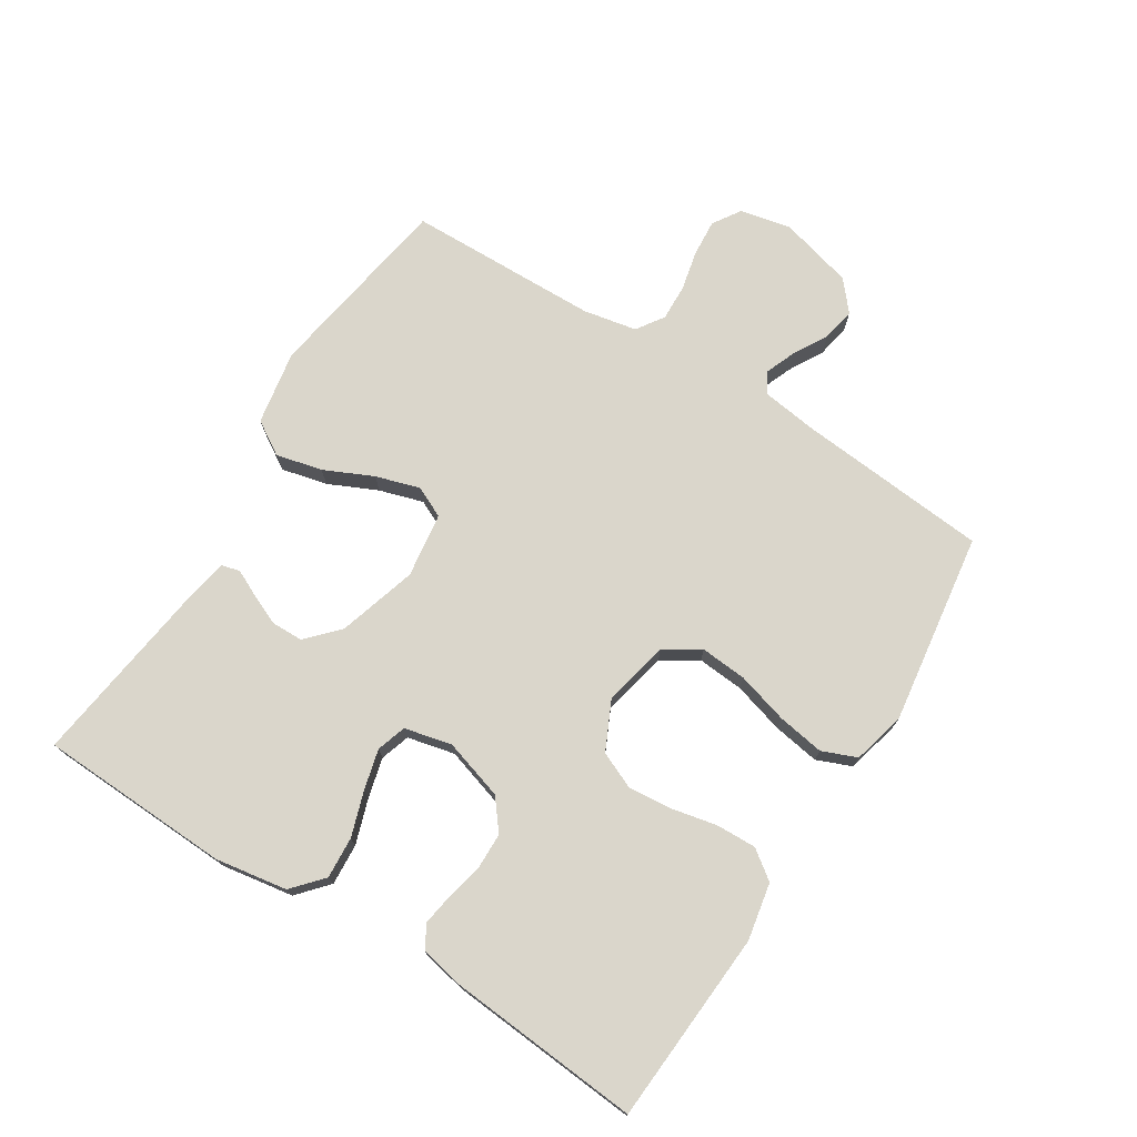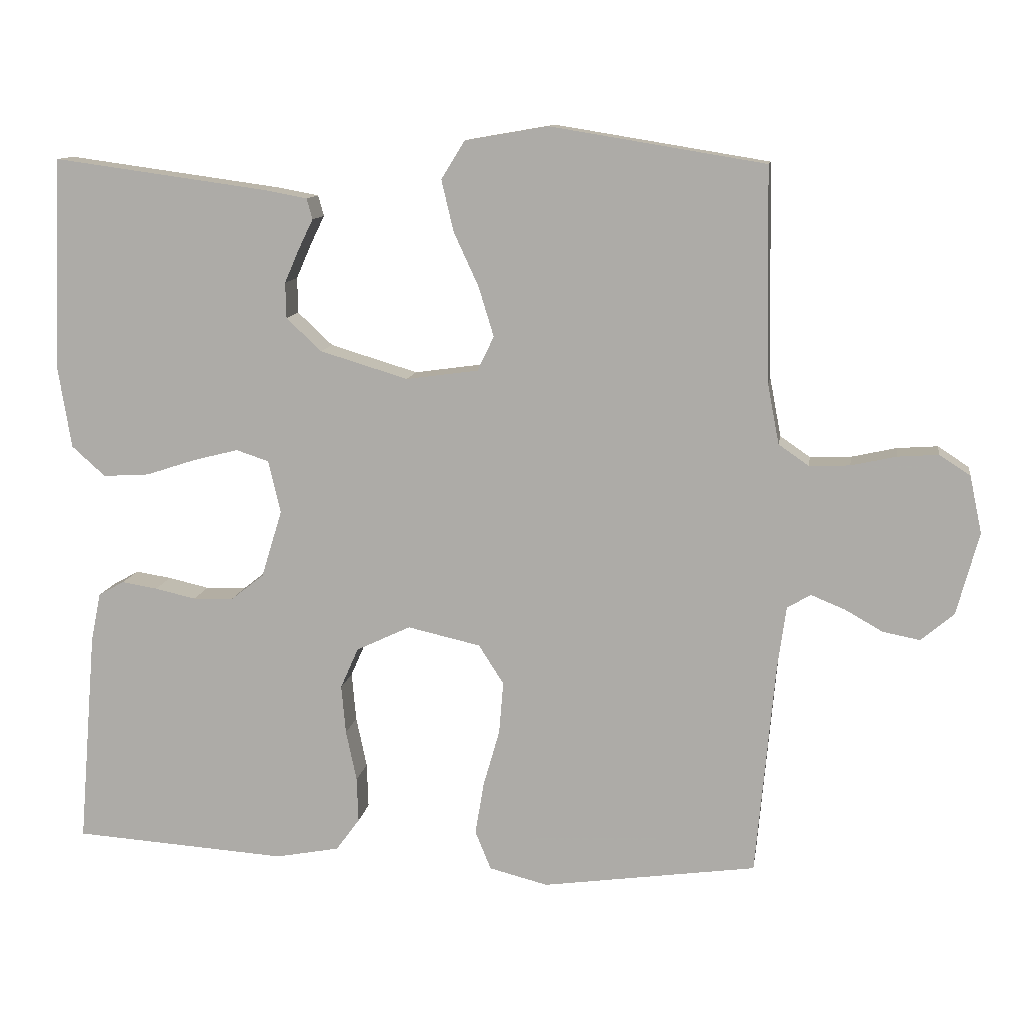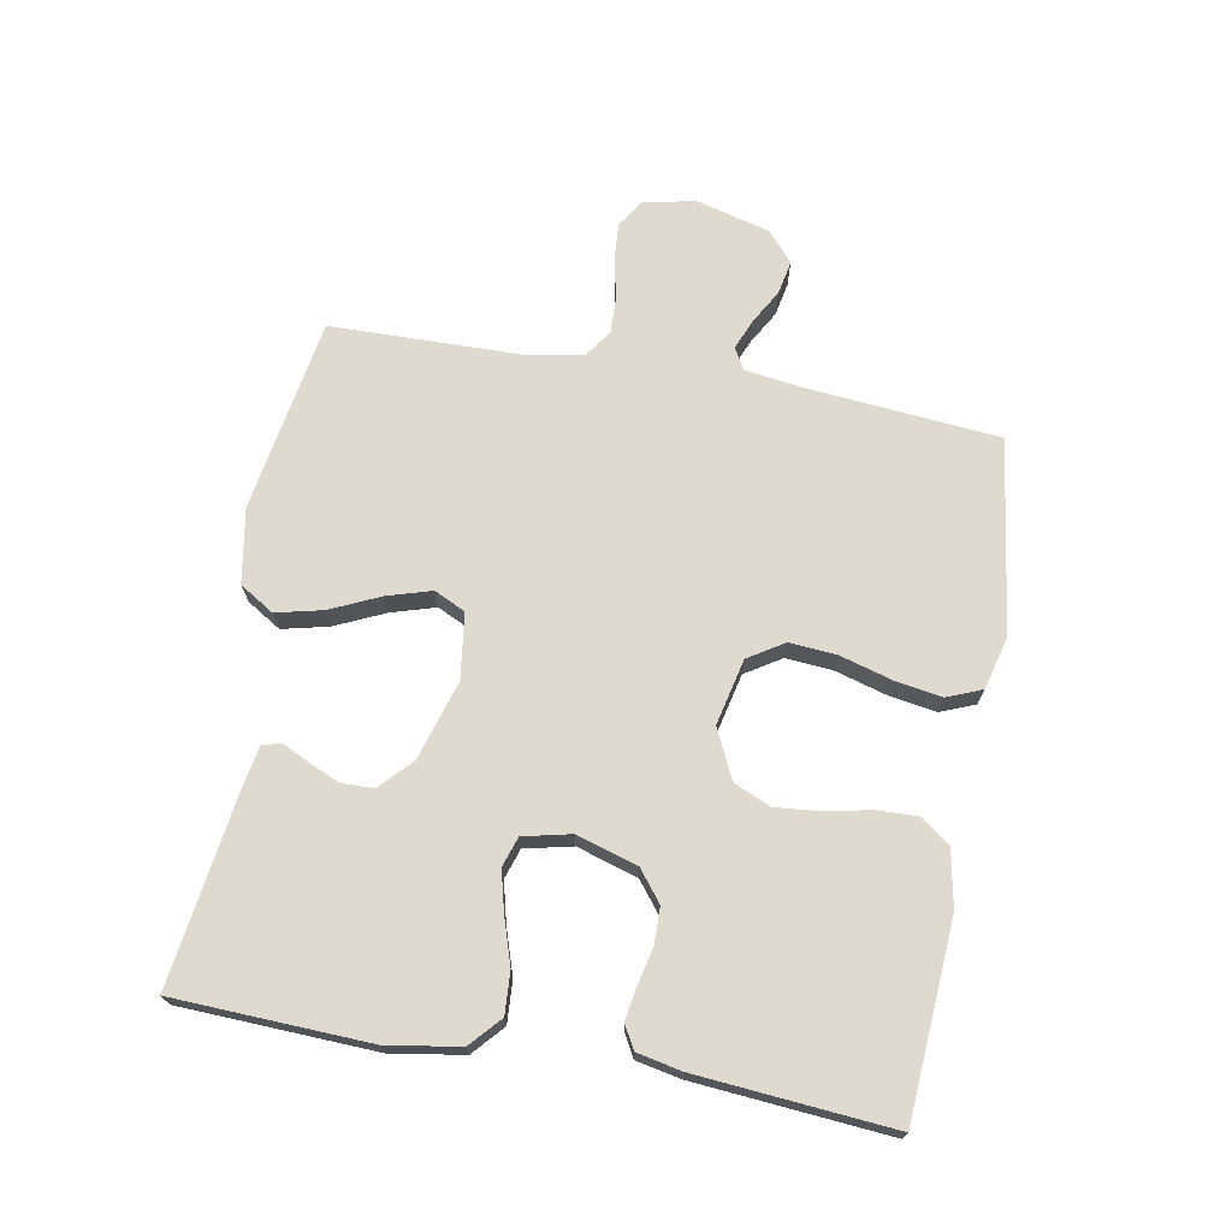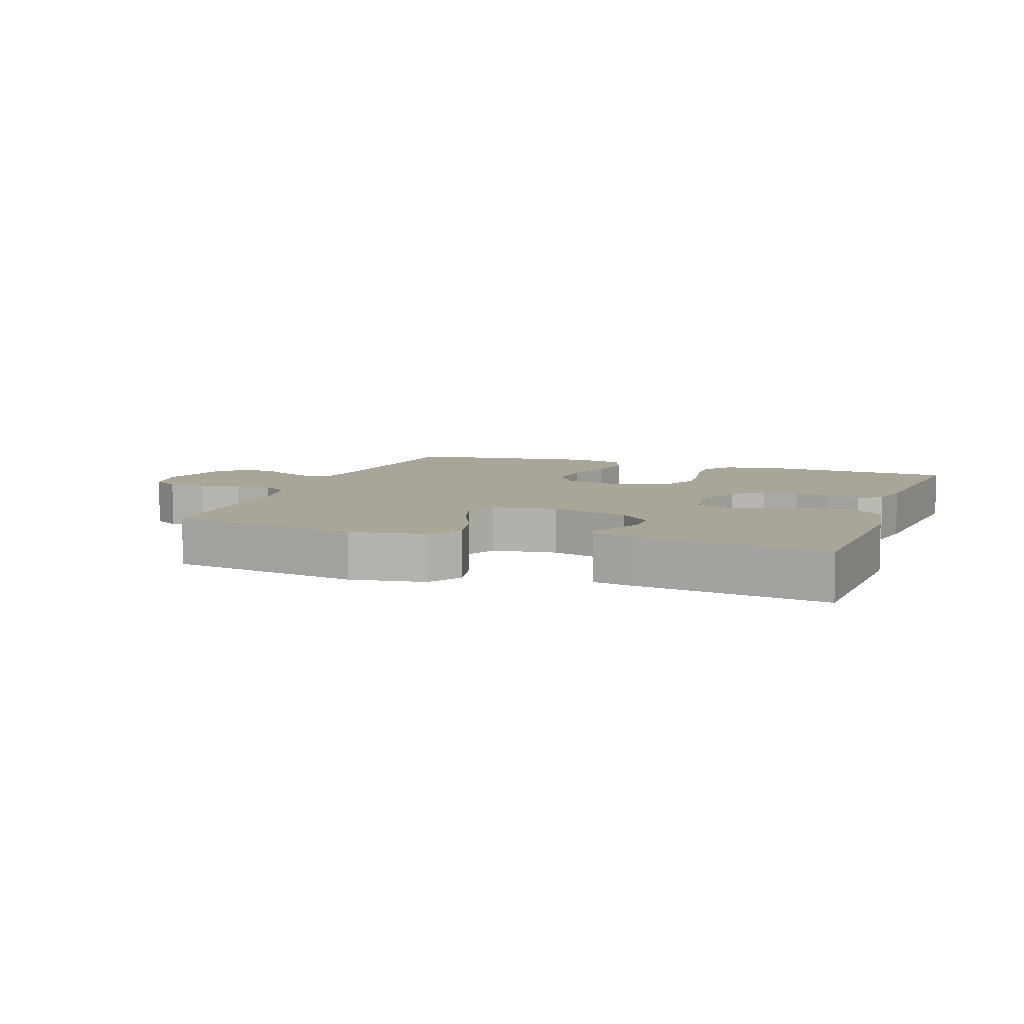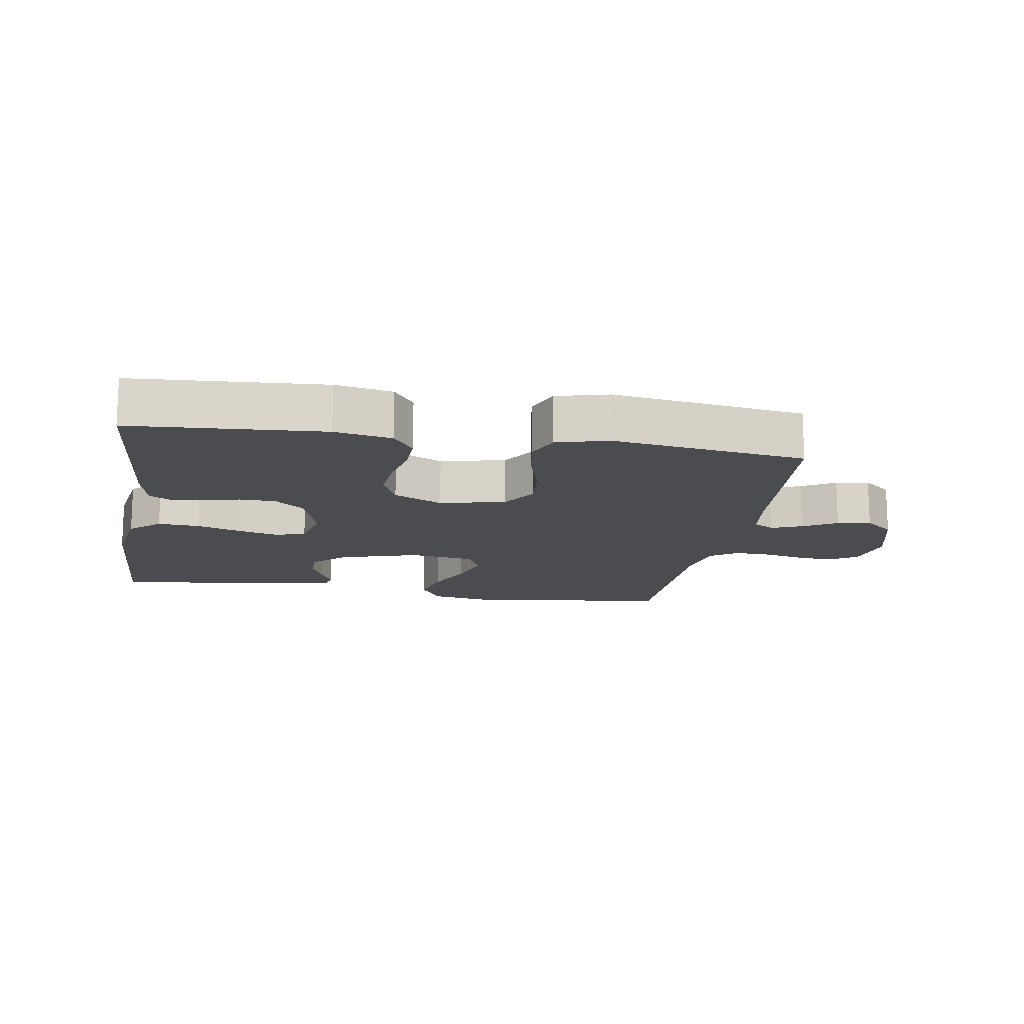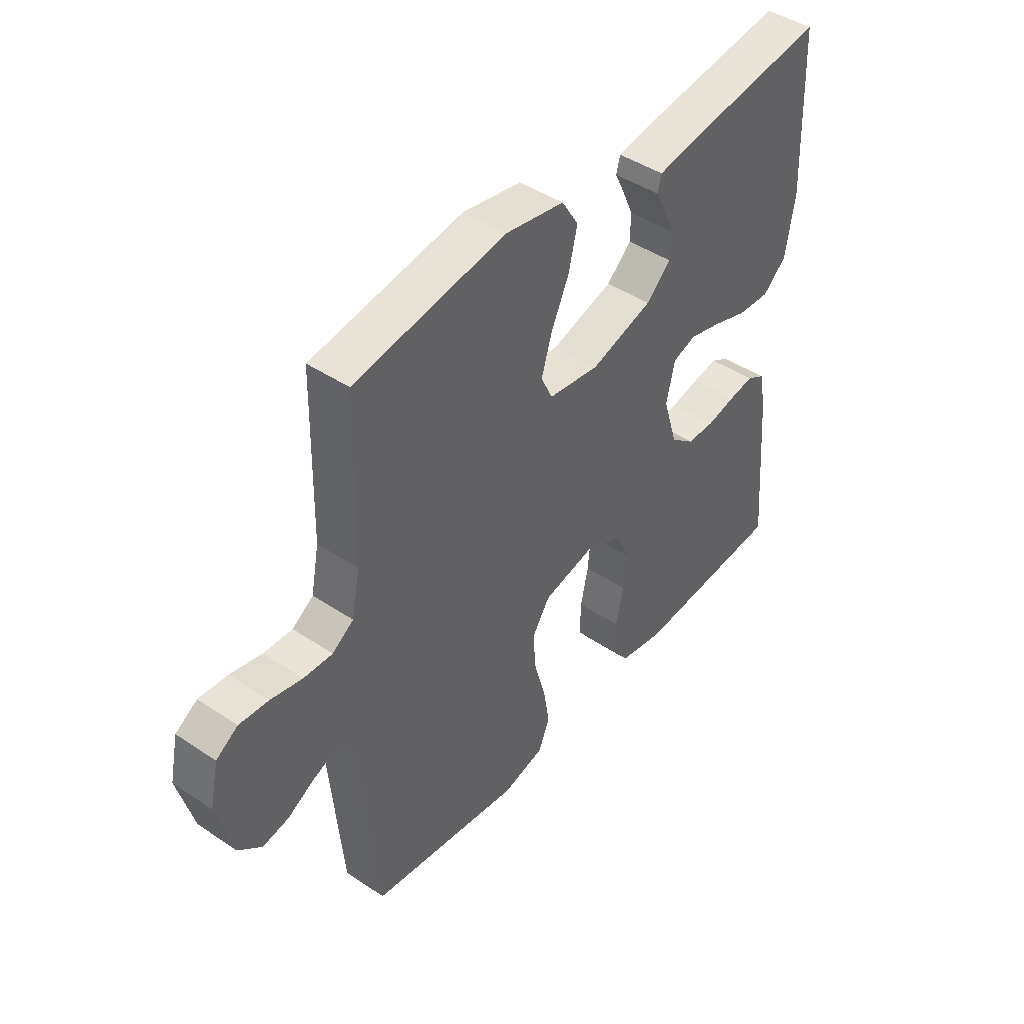
<metadata>
{"format":"obj","ext":"obj","renderer":"f3d","projection":"perspective","resolution":1024,"background":"white","views":[{"elev":74.1,"azim":122.1,"up":"+Y"},{"elev":11.3,"azim":-171.4,"up":"+Z"},{"elev":70.6,"azim":100.3,"up":"+Y"},{"elev":7.4,"azim":19.9,"up":"+Y"},{"elev":-14.9,"azim":170.6,"up":"+Y"},{"elev":44.0,"azim":-51.8,"up":"+Z"}]}
</metadata>
<code>
v 0.5 0.07 -0.5
v 0.2 0.07 -0.52
v 0.111 0.07 -0.503
v 0.078 0.07 -0.458
v 0.08 0.07 -0.395
v 0.095 0.07 -0.324
v 0.101 0.07 -0.256
v 0.076 0.07 -0.199
v 0 0.07 -0.163
v -0.102 0.07 -0.186
v -0.137 0.07 -0.241
v -0.131 0.07 -0.314
v -0.108 0.07 -0.394
v -0.096 0.07 -0.467
v -0.118 0.07 -0.521
v -0.2 0.07 -0.542
v -0.5 0.07 -0.5
v -0.527 0.07 -0.2
v -0.539 0.07 -0.114
v -0.572 0.07 -0.095
v -0.619 0.07 -0.114
v -0.672 0.07 -0.144
v -0.724 0.07 -0.154
v -0.77 0.07 -0.115
v -0.801 0.07 0
v -0.784 0.07 0.08
v -0.741 0.07 0.108
v -0.684 0.07 0.104
v -0.621 0.07 0.09
v -0.564 0.07 0.088
v -0.522 0.07 0.117
v -0.506 0.07 0.2
v -0.5 0.07 0.5
v -0.2 0.07 0.549
v -0.084 0.07 0.529
v -0.051 0.07 0.476
v -0.068 0.07 0.404
v -0.103 0.07 0.328
v -0.124 0.07 0.259
v -0.101 0.07 0.211
v 0 0.07 0.197
v 0.123 0.07 0.234
v 0.172 0.07 0.28
v 0.173 0.07 0.33
v 0.152 0.07 0.378
v 0.132 0.07 0.419
v 0.14 0.07 0.448
v 0.2 0.07 0.459
v 0.5 0.07 0.5
v 0.512 0.07 0.2
v 0.494 0.07 0.088
v 0.447 0.07 0.046
v 0.382 0.07 0.05
v 0.312 0.07 0.073
v 0.249 0.07 0.089
v 0.203 0.07 0.074
v 0.186 0.07 0
v 0.215 0.07 -0.094
v 0.262 0.07 -0.131
v 0.318 0.07 -0.132
v 0.375 0.07 -0.119
v 0.425 0.07 -0.111
v 0.461 0.07 -0.131
v 0.475 0.07 -0.2
v 0.5 0 -0.5
v 0.2 0 -0.52
v 0.111 0 -0.503
v 0.078 0 -0.458
v 0.08 0 -0.395
v 0.095 0 -0.324
v 0.101 0 -0.256
v 0.076 0 -0.199
v 0 0 -0.163
v -0.102 0 -0.186
v -0.137 0 -0.241
v -0.131 0 -0.314
v -0.108 0 -0.394
v -0.096 0 -0.467
v -0.118 0 -0.521
v -0.2 0 -0.542
v -0.5 0 -0.5
v -0.527 0 -0.2
v -0.539 0 -0.114
v -0.572 0 -0.095
v -0.619 0 -0.114
v -0.672 0 -0.144
v -0.724 0 -0.154
v -0.77 0 -0.115
v -0.801 0 0
v -0.784 0 0.08
v -0.741 0 0.108
v -0.684 0 0.104
v -0.621 0 0.09
v -0.564 0 0.088
v -0.522 0 0.117
v -0.506 0 0.2
v -0.5 0 0.5
v -0.2 0 0.549
v -0.084 0 0.529
v -0.051 0 0.476
v -0.068 0 0.404
v -0.103 0 0.328
v -0.124 0 0.259
v -0.101 0 0.211
v 0 0 0.197
v 0.123 0 0.234
v 0.172 0 0.28
v 0.173 0 0.33
v 0.152 0 0.378
v 0.132 0 0.419
v 0.14 0 0.448
v 0.2 0 0.459
v 0.5 0 0.5
v 0.512 0 0.2
v 0.494 0 0.088
v 0.447 0 0.046
v 0.382 0 0.05
v 0.312 0 0.073
v 0.249 0 0.089
v 0.203 0 0.074
v 0.186 0 0
v 0.215 0 -0.094
v 0.262 0 -0.131
v 0.318 0 -0.132
v 0.375 0 -0.119
v 0.425 0 -0.111
v 0.461 0 -0.131
v 0.475 0 -0.2
f 60 61 62 63
f 60 63 64 1
f 51 52 53 54
f 51 54 55
f 50 51 55
f 49 50 55 56
f 45 46 47 48
f 44 45 48 49
f 43 44 49 56
f 35 36 37 38
f 35 38 39
f 32 33 34 35
f 31 32 35 39
f 30 31 39 40
f 26 27 28 29
f 26 29 30
f 25 26 30
f 21 22 23 24
f 20 21 24 25
f 15 16 17 18
f 15 18 19
f 12 13 14 15
f 11 12 15 19
f 10 11 19 20
f 3 4 5 6
f 3 6 7
f 2 3 7
f 59 60 1 2
f 58 59 2 7
f 57 58 7 8
f 42 43 56 57
f 41 42 57 8
f 40 41 8 9
f 20 25 30 40
f 9 10 20 40
f 127 126 125 124
f 65 128 127 124
f 118 117 116 115
f 119 118 115
f 119 115 114
f 120 119 114 113
f 112 111 110 109
f 113 112 109 108
f 120 113 108 107
f 102 101 100 99
f 103 102 99
f 99 98 97 96
f 103 99 96 95
f 104 103 95 94
f 93 92 91 90
f 94 93 90
f 94 90 89
f 88 87 86 85
f 89 88 85 84
f 82 81 80 79
f 83 82 79
f 79 78 77 76
f 83 79 76 75
f 84 83 75 74
f 70 69 68 67
f 71 70 67
f 71 67 66
f 66 65 124 123
f 71 66 123 122
f 72 71 122 121
f 121 120 107 106
f 72 121 106 105
f 73 72 105 104
f 104 94 89 84
f 104 84 74 73
f 1 65 66 2
f 2 66 67 3
f 3 67 68 4
f 4 68 69 5
f 5 69 70 6
f 6 70 71 7
f 7 71 72 8
f 8 72 73 9
f 9 73 74 10
f 10 74 75 11
f 11 75 76 12
f 12 76 77 13
f 13 77 78 14
f 14 78 79 15
f 15 79 80 16
f 16 80 81 17
f 17 81 82 18
f 18 82 83 19
f 19 83 84 20
f 20 84 85 21
f 21 85 86 22
f 22 86 87 23
f 23 87 88 24
f 24 88 89 25
f 25 89 90 26
f 26 90 91 27
f 27 91 92 28
f 28 92 93 29
f 29 93 94 30
f 30 94 95 31
f 31 95 96 32
f 32 96 97 33
f 33 97 98 34
f 34 98 99 35
f 35 99 100 36
f 36 100 101 37
f 37 101 102 38
f 38 102 103 39
f 39 103 104 40
f 40 104 105 41
f 41 105 106 42
f 42 106 107 43
f 43 107 108 44
f 44 108 109 45
f 45 109 110 46
f 46 110 111 47
f 47 111 112 48
f 48 112 113 49
f 49 113 114 50
f 50 114 115 51
f 51 115 116 52
f 52 116 117 53
f 53 117 118 54
f 54 118 119 55
f 55 119 120 56
f 56 120 121 57
f 57 121 122 58
f 58 122 123 59
f 59 123 124 60
f 60 124 125 61
f 61 125 126 62
f 62 126 127 63
f 63 127 128 64
f 64 128 65 1

</code>
